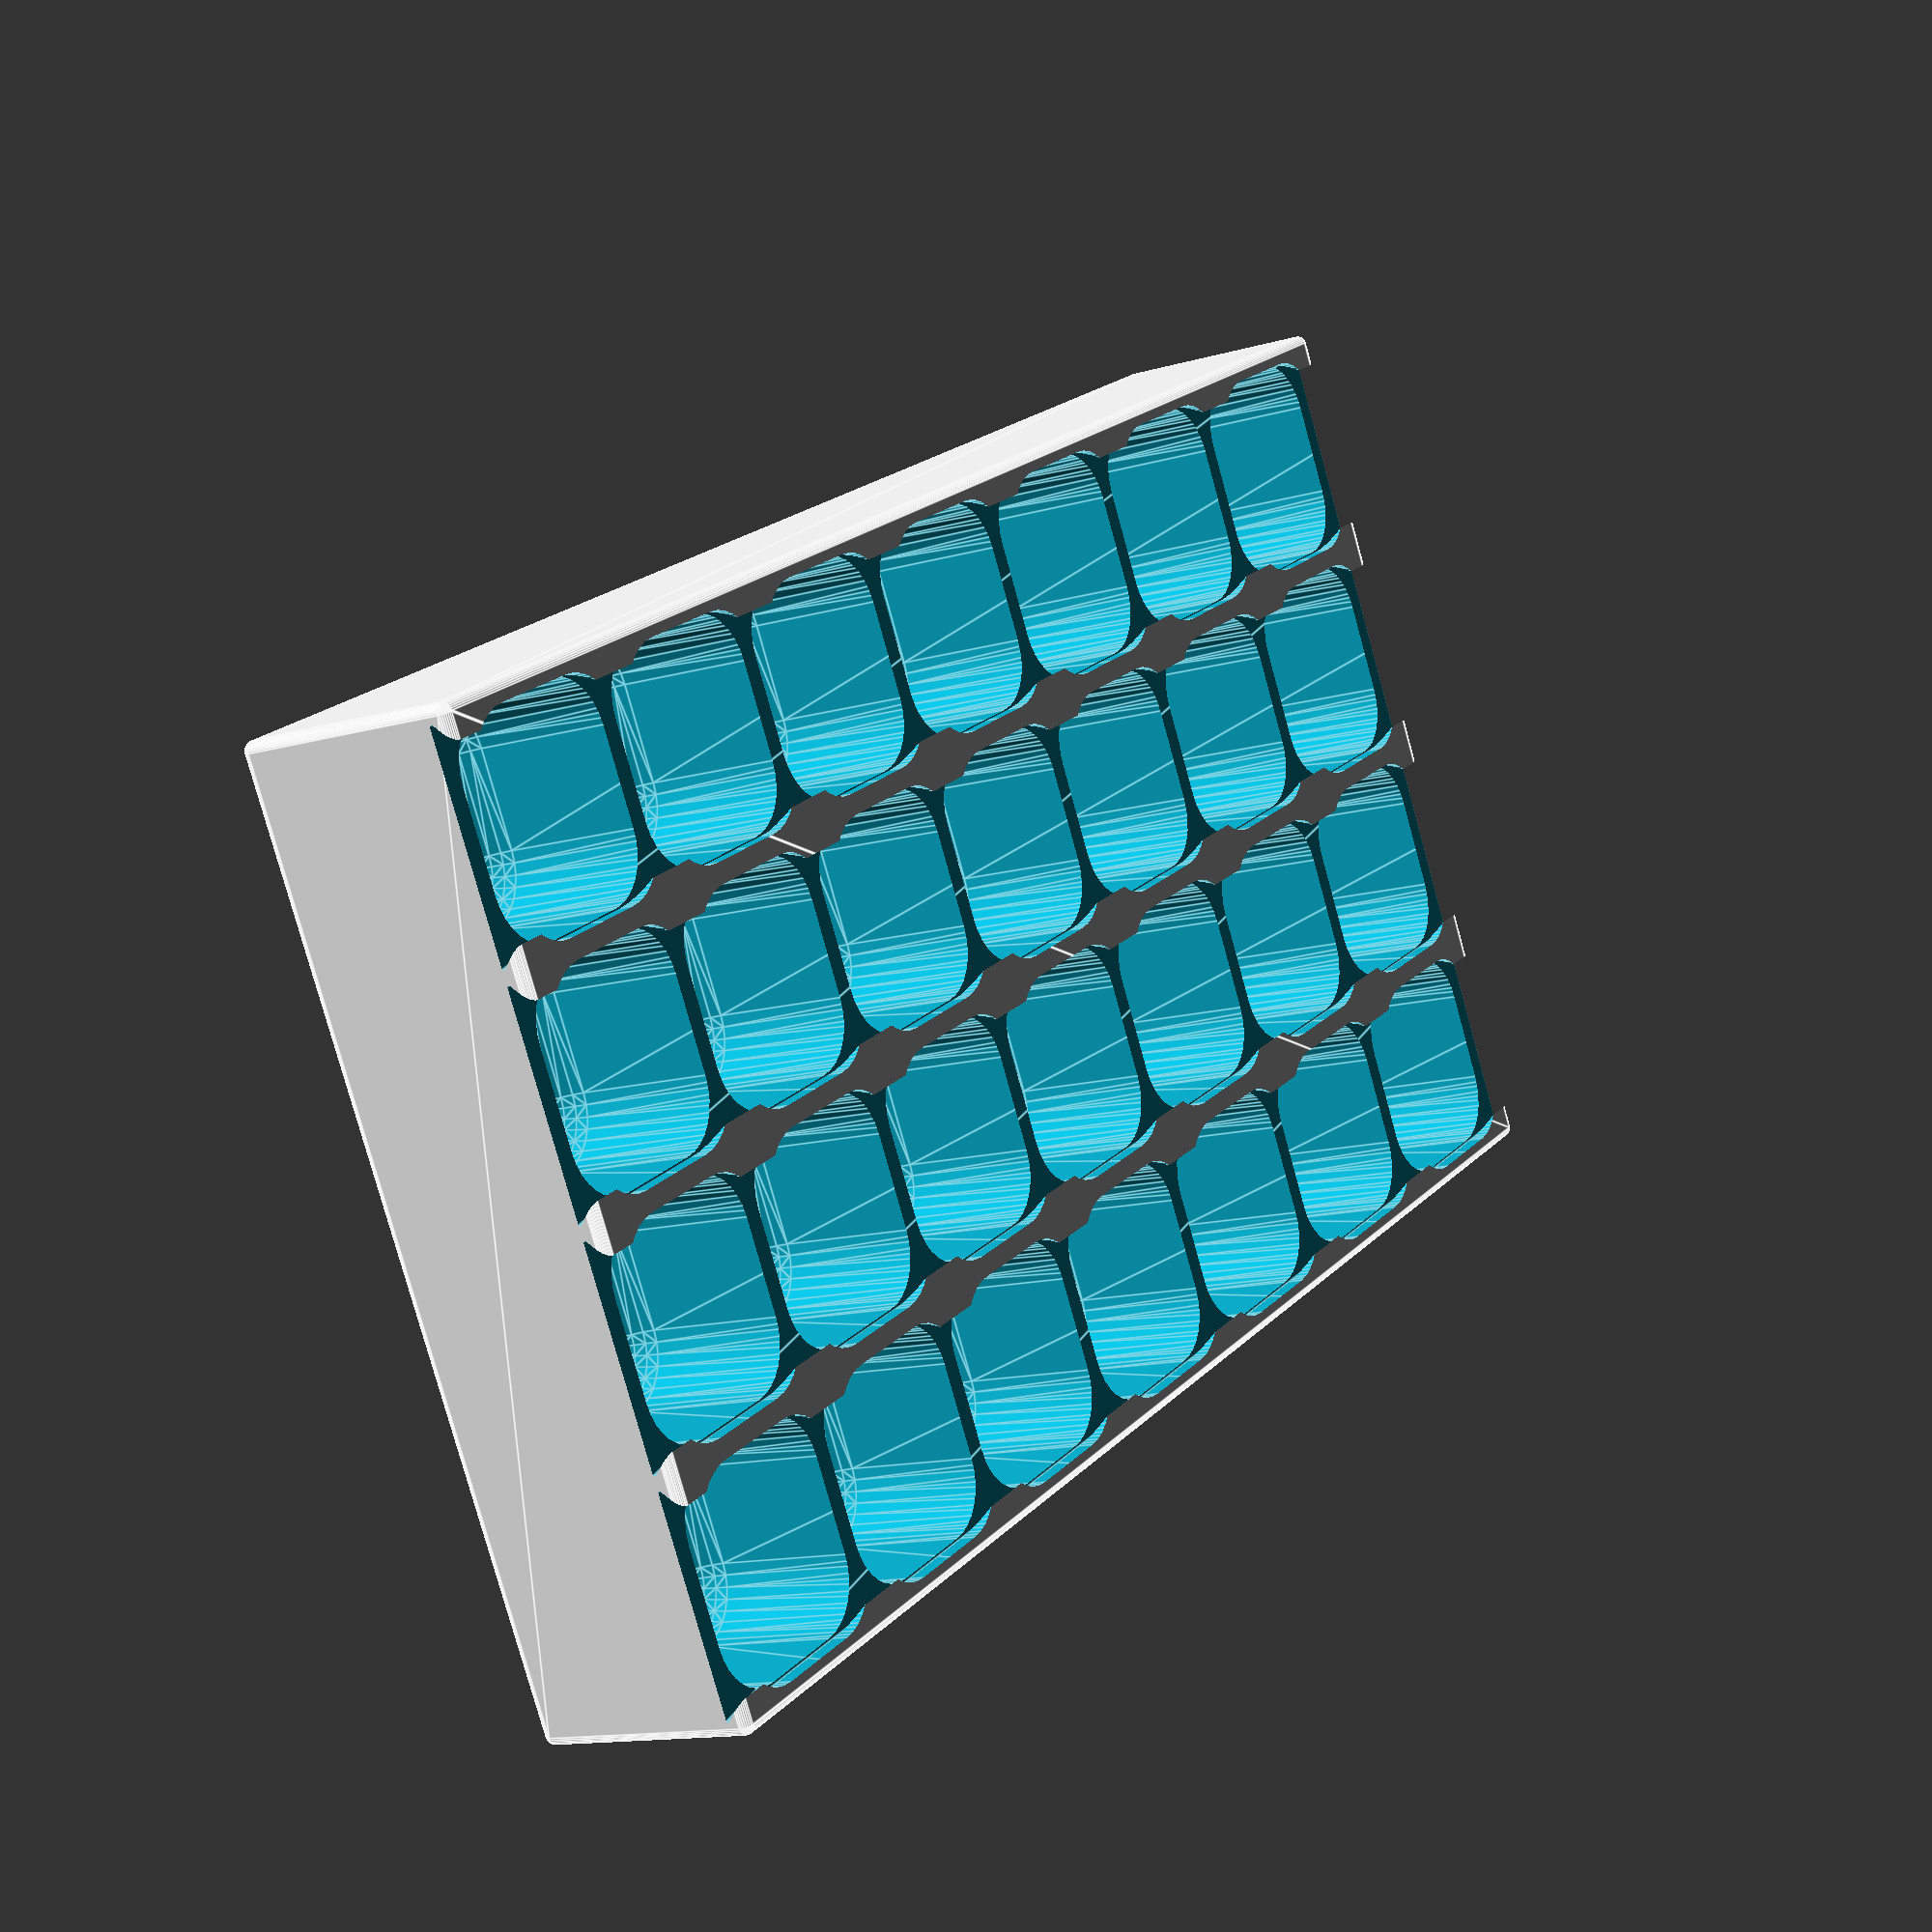
<openscad>
// Quality.  Set it too high, and the Customizer may fail.
$fn=32;

// what to print
object = 1; // [1:Container, 2:Lid]

// increase if lids won't slide through, decrease if they are too loose
slop = 0.25; 

// inside of each compartment on x axis
cellx = 22;
// inside of each compartment on y axis
celly = 22; 
// inside of the compartment (actual inside may be slightly shorter...)
height = 22; 

// how many cells along a lid row
xcells = 7; 
// how many rows
ycells = 4; 

// radius of internal fillet, so that items can be dug out without catching in the corners
filletr = 6; 
// thickness of walls (and floor)
wall = 2; 
// thickness of the lids (generally the same as wall, but your choice)
lidthick = 2; 

module EndOfPublicParams() {}

totalx = wall + xcells*(cellx+wall);
totaly = wall + ycells*(celly+wall);

module RoundBox(x,y,z,r) {
    hull() {
        translate([r,r,r]) sphere(r);
        translate([x-r,r,r]) sphere(r);
        translate([r,y-r,r]) sphere(r);
        translate([x-r,y-r,r]) sphere(r);
        translate([r,r,z-r]) sphere(r);
        translate([x-r,r,z-r]) sphere(r);
        translate([r,y-r,z-r]) sphere(r);
        translate([x-r,y-r,z-r]) sphere(r);
    }
}

module Cell() {
    RoundBox(cellx,celly,2*height,filletr);
}

module Lid(extra=0) {
    thick = lidthick+extra;
    hull() {
        translate([-extra,wall-extra,0])
        cube([totalx+2*extra,celly+2*extra,0.05+extra]);
        
        translate([-extra,wall-extra+thick,thick])
        cube([totalx+2*extra,celly+2*extra-2*thick,0.05+extra]);
    }
}

module Container() {
    difference() {
        // main block
        RoundBox(totalx,totaly,height+lidthick,1);
                    
        // pockets
        translate([wall,wall,wall])
        for(y=[0:ycells-1]) {
            translate([0,y*(celly+wall),0])
            for(x=[0:xcells-1]) {
                translate([x*(cellx+wall),0,0])
                Cell();
            }
        }
        
        // slots for sliding lids
        for(y=[0:ycells-1]) {
            translate([0,y*(celly+wall),height-slop/2])
            Lid(slop);
        }
    }
}

//if (test) {
//    Container();
//    translate([0,-(4*wall+celly),0]) Lid(); // printing
//    %translate([0,0,height+0.2]) Lid(); // visualization
//} else {
//    Container();
////    Lid();
//}

if (object == 1) { Container(); }
if (object == 2) { Lid(); }
</openscad>
<views>
elev=192.9 azim=332.0 roll=235.6 proj=p view=edges
</views>
